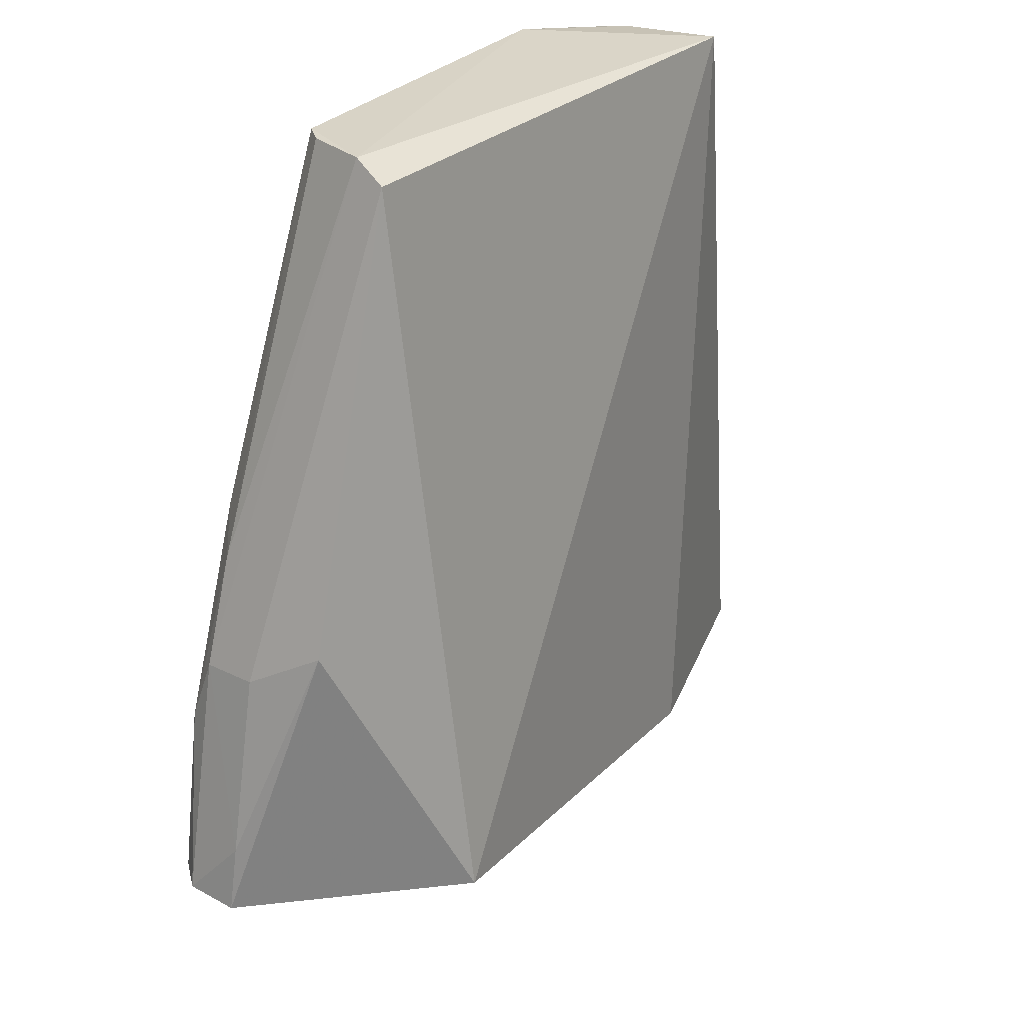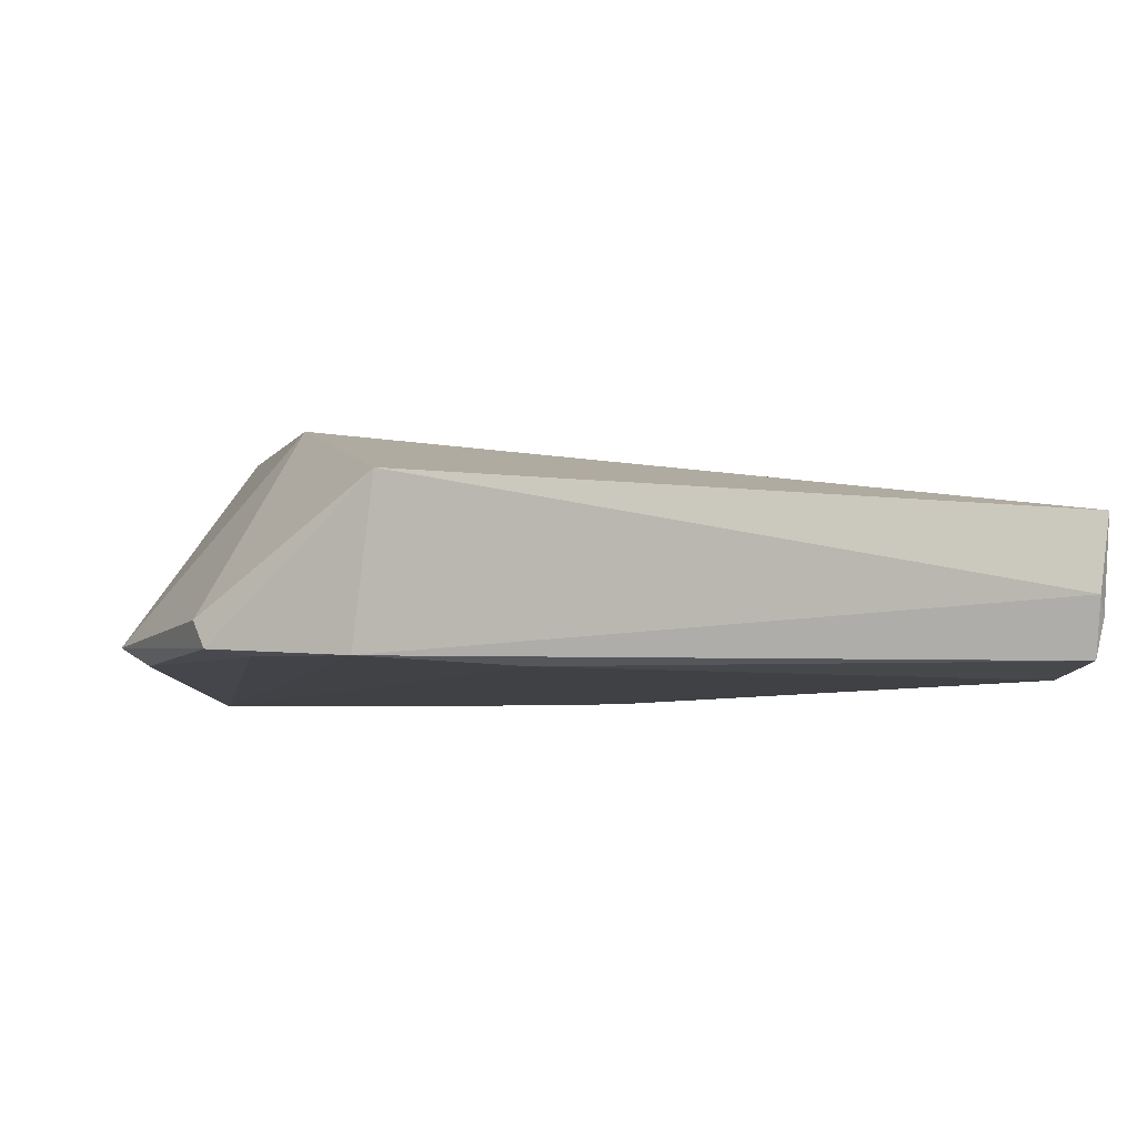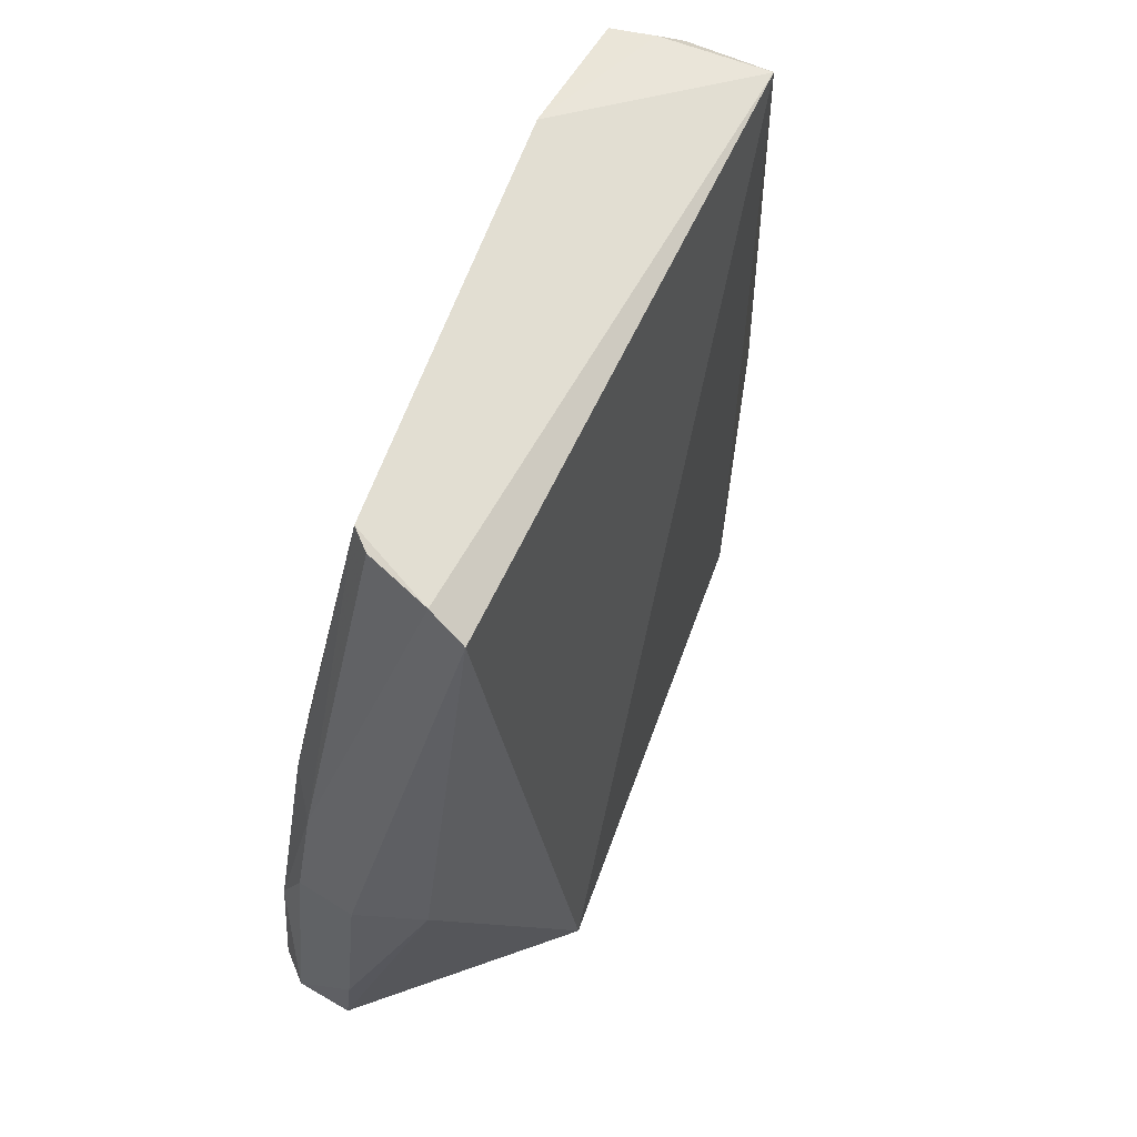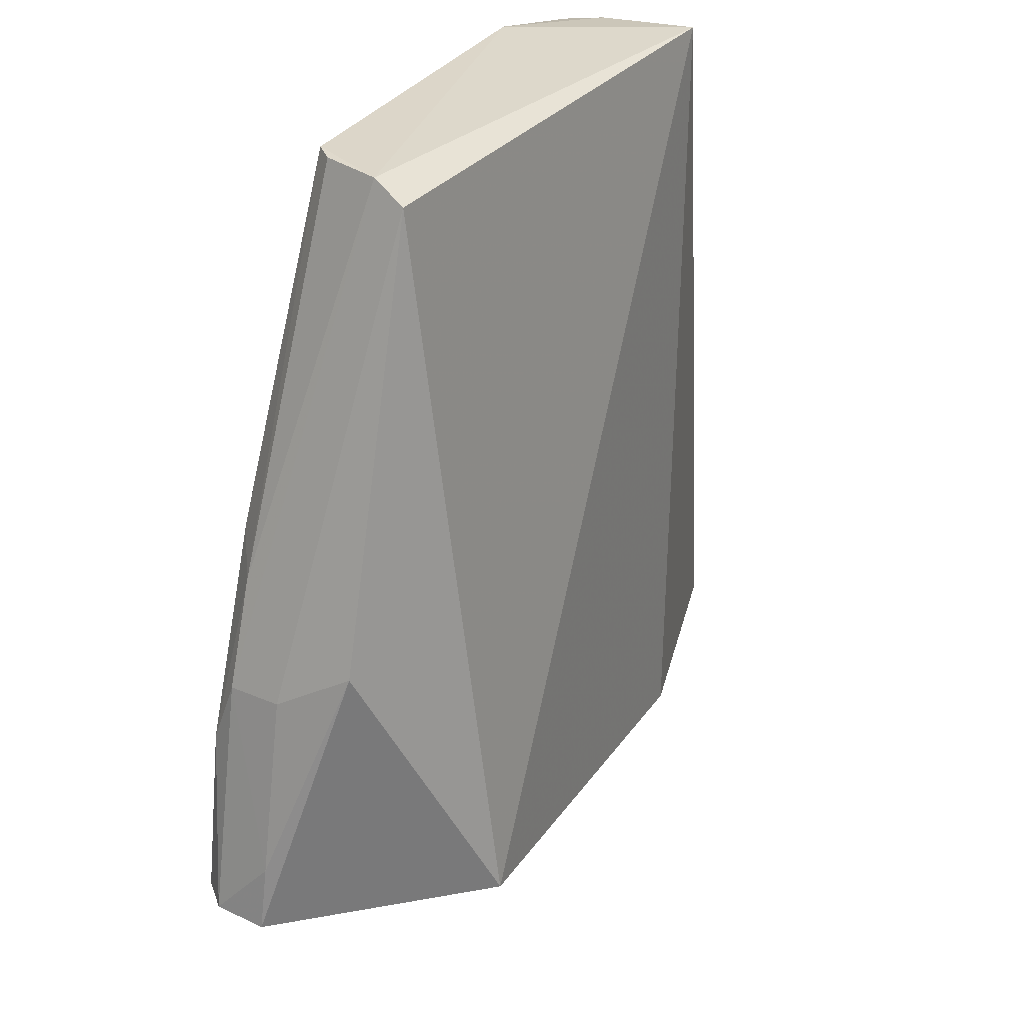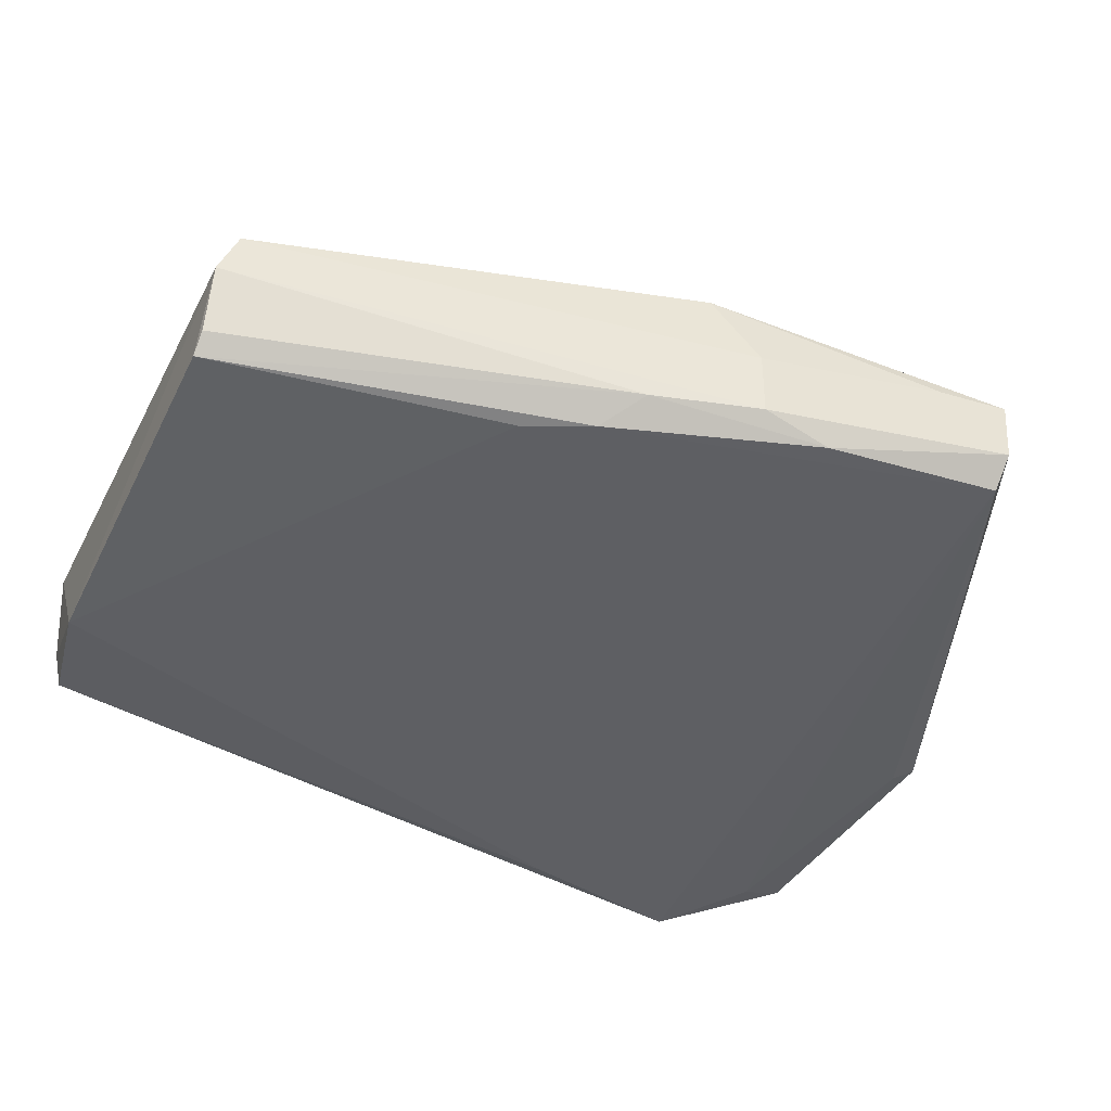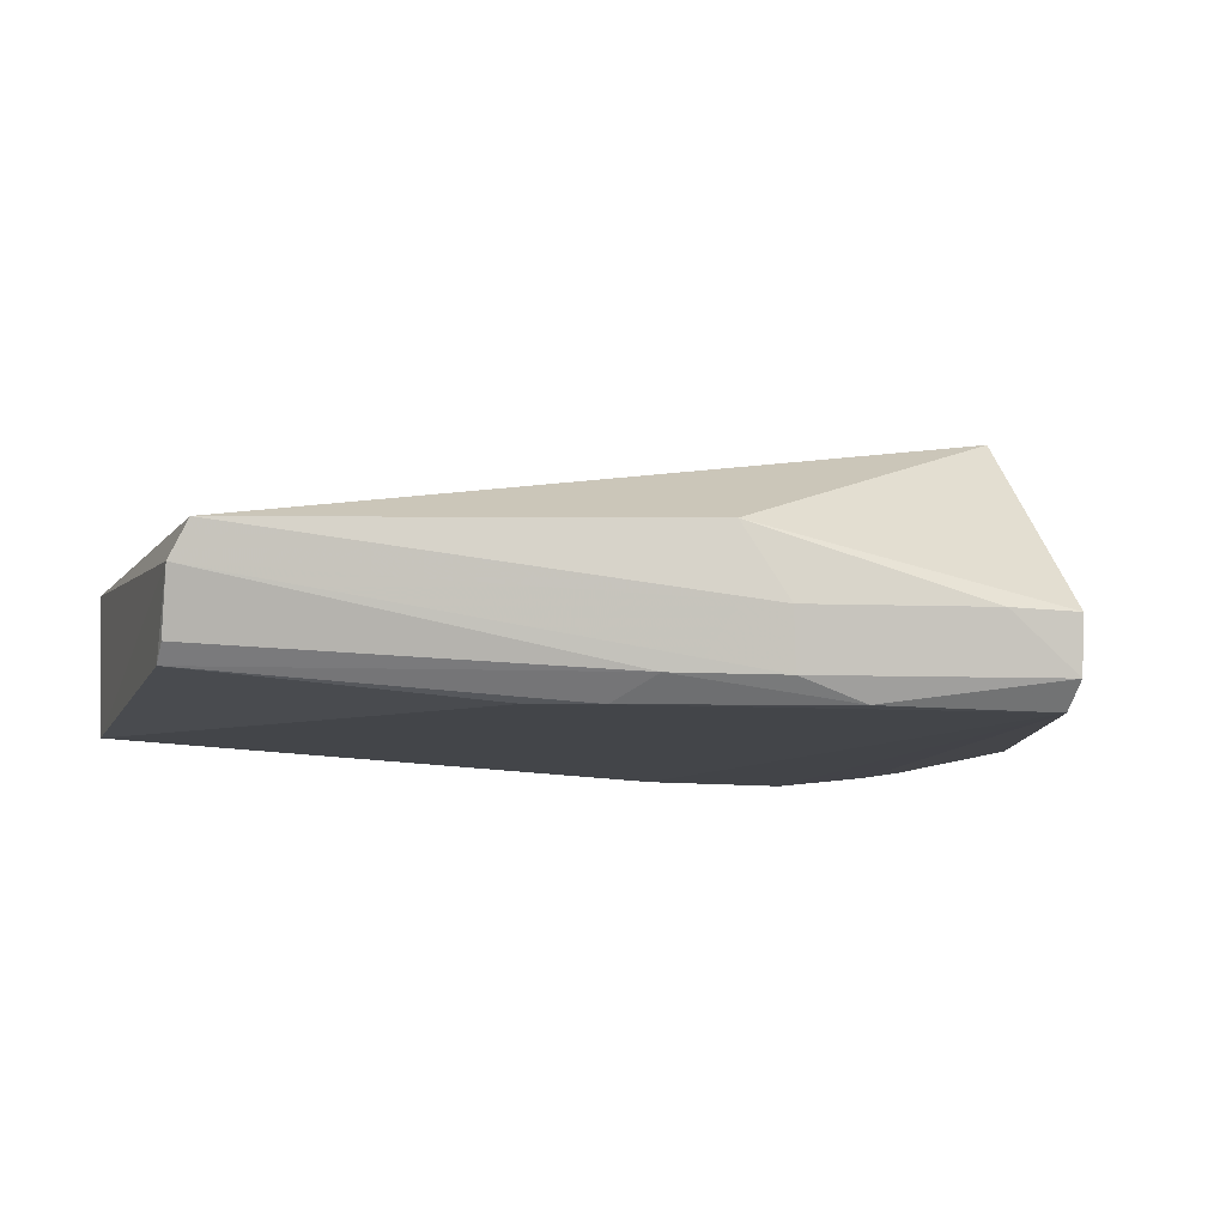
<metadata>
{"format":"obj","ext":"obj","renderer":"f3d","projection":"perspective","resolution":1024,"background":"white","views":[{"elev":29.0,"azim":-55.9,"up":"+Y"},{"elev":-6.5,"azim":69.6,"up":"+Z"},{"elev":69.5,"azim":-65.3,"up":"+Y"},{"elev":31.2,"azim":-61.0,"up":"+Y"},{"elev":-40.8,"azim":-116.7,"up":"+Z"},{"elev":-8.1,"azim":-109.2,"up":"+Z"}]}
</metadata>
<code>
v 0.03989 0.04103 0.02253
v 0.05329 -0.05554 0.02061
v 0.04528 -0.03552 0.001159
v -0.0251 0.04426 0.006029
v -0.03331 -0.0476 0.03393
v 0.03836 0.03958 0.004233
v 0.02377 -0.05541 0.02907
v -0.03129 0.04223 0.02079
v 0.005203 -0.07261 0.005142
v -0.03486 0.007881 0.002371
v 0.02348 0.04285 0.002882
v 0.04059 0.03911 0.01213
v 0.05001 -0.05686 0.001444
v -0.02987 0.04434 0.01624
v 0.0344 -0.07014 0.006005
v -0.05401 -0.04741 0.005043
v 0.03916 0.0404 0.009511
v -0.03907 -0.000234 0.002195
v 0.03715 -0.06951 0.002719
v -0.05467 -0.04737 0.01196
v -0.04781 -0.01766 0.004953
v -0.05092 -0.04718 0.001724
v -0.04663 -0.01183 0.02121
v -0.0272 0.04417 0.008345
v -0.05346 -0.03917 0.01226
v -0.04802 -0.02584 0.002093
v 0.03797 -0.06465 0.00196
v 0.005467 -0.0693 0.003048
v -0.04881 -0.01704 0.01218
v -0.04359 -0.004492 0.0052
f 7 2 1
f 7 1 5
f 8 5 1
f 9 7 5
f 11 10 4
f 11 6 3
f 12 1 2
f 13 3 6
f 13 12 2
f 13 6 12
f 14 8 1
f 14 11 4
f 14 1 11
f 15 2 7
f 15 7 9
f 17 11 1
f 17 6 11
f 17 12 6
f 17 1 12
f 18 11 3
f 18 10 11
f 18 4 10
f 19 13 2
f 19 2 15
f 19 15 9
f 20 16 9
f 20 9 5
f 22 18 3
f 22 3 13
f 22 9 16
f 23 20 5
f 23 5 8
f 24 14 4
f 25 21 16
f 25 16 20
f 25 20 23
f 26 18 22
f 26 22 16
f 26 16 21
f 27 22 13
f 27 13 19
f 28 19 9
f 28 9 22
f 28 27 19
f 28 22 27
f 29 23 8
f 29 25 23
f 29 21 25
f 29 8 14
f 29 14 21
f 30 21 14
f 30 14 24
f 30 26 21
f 30 18 26
f 30 24 4
f 30 4 18

</code>
